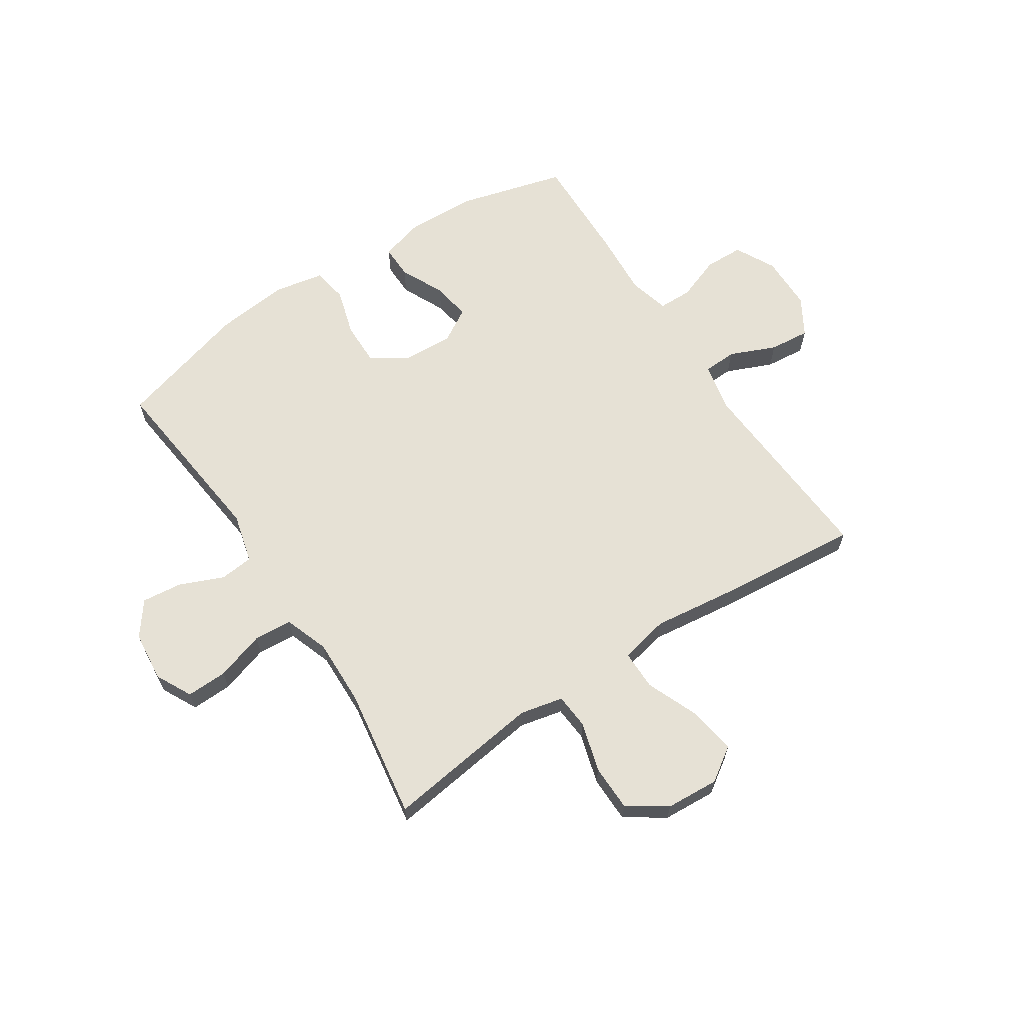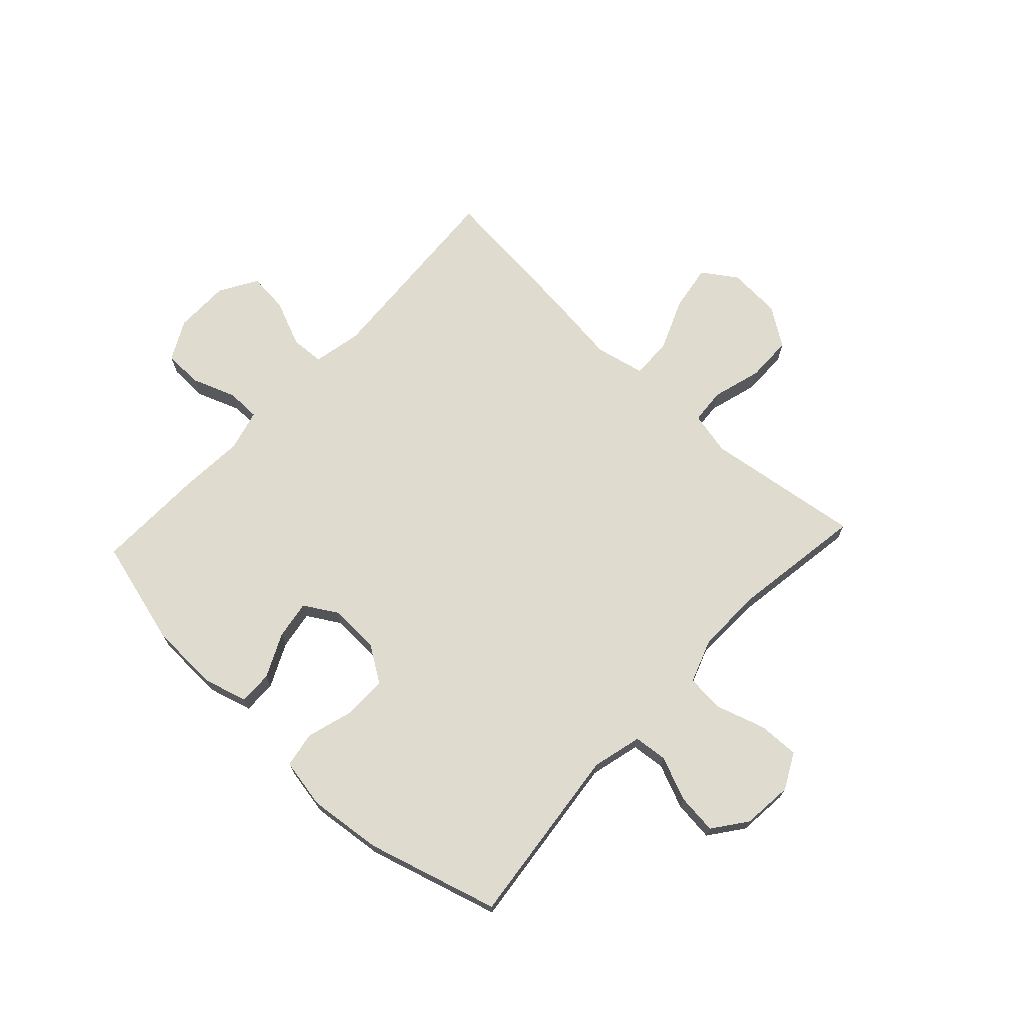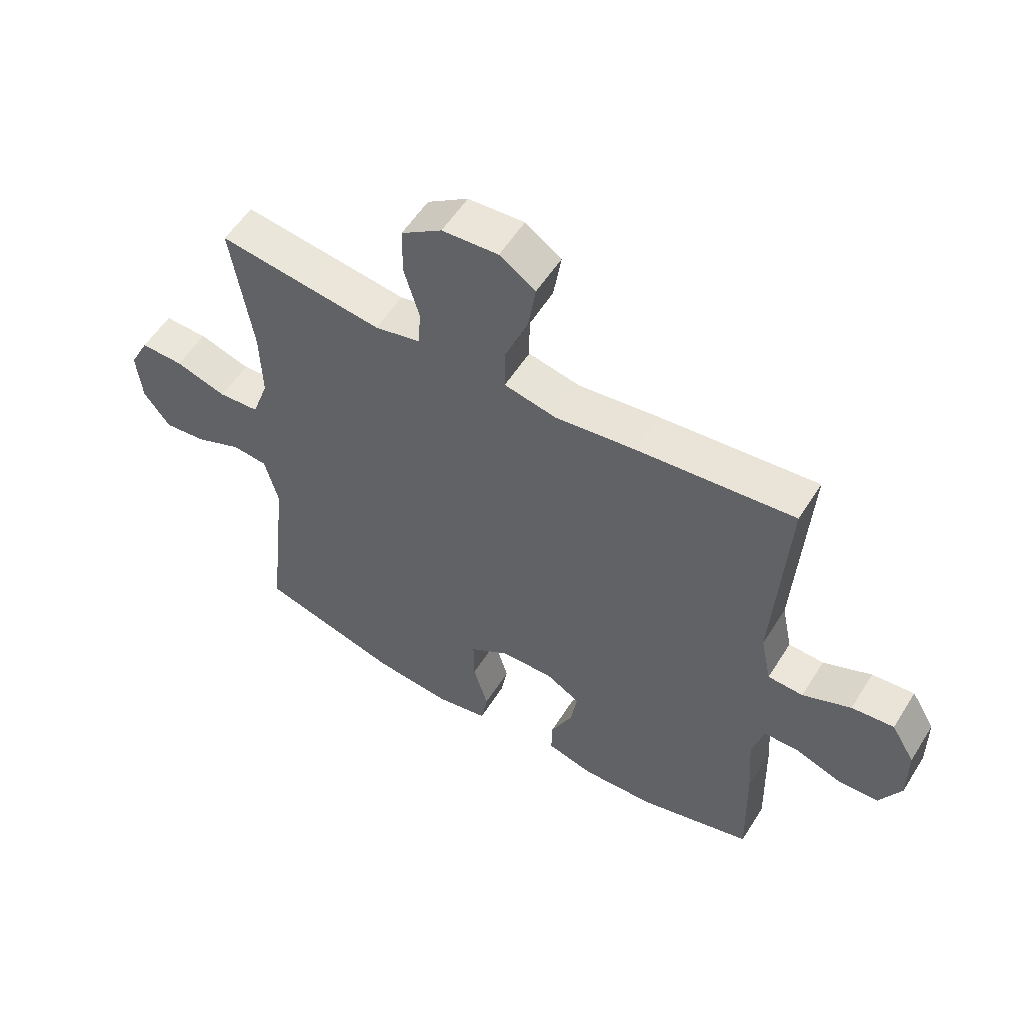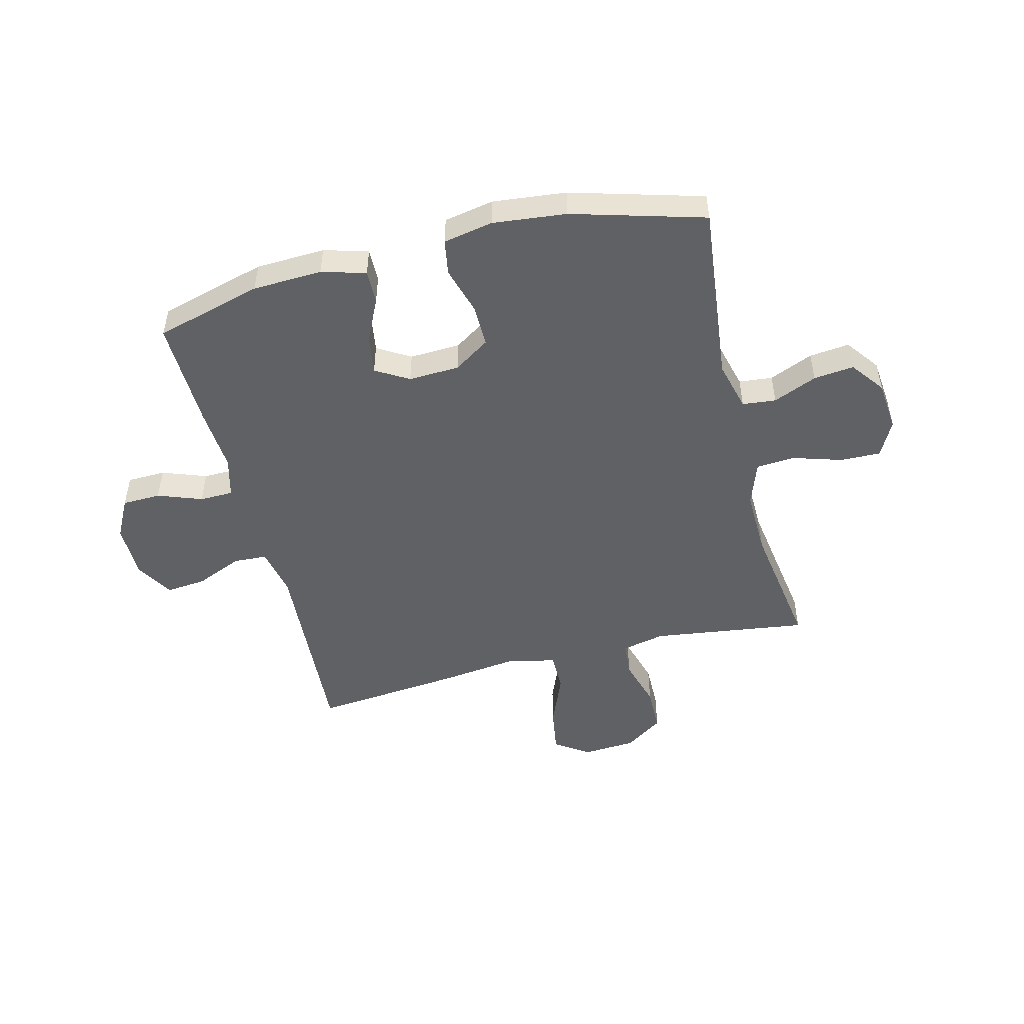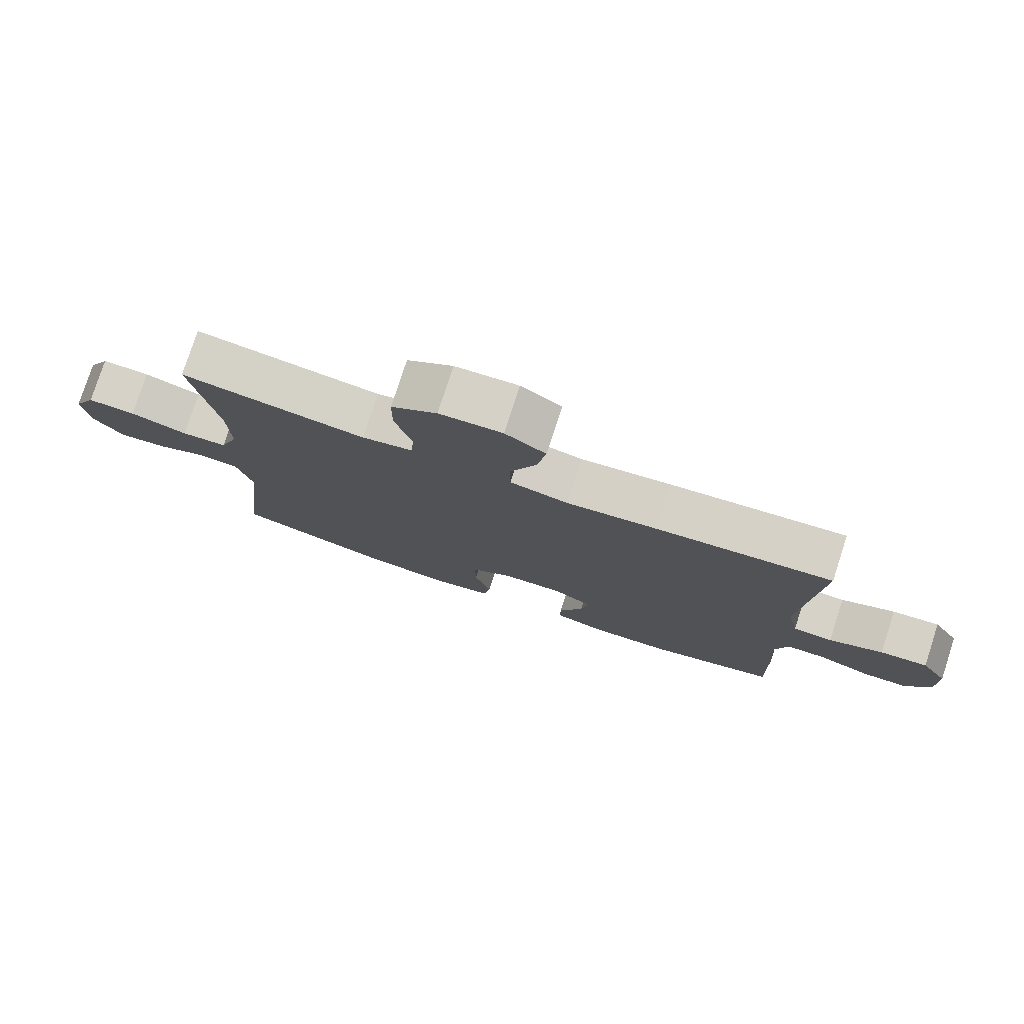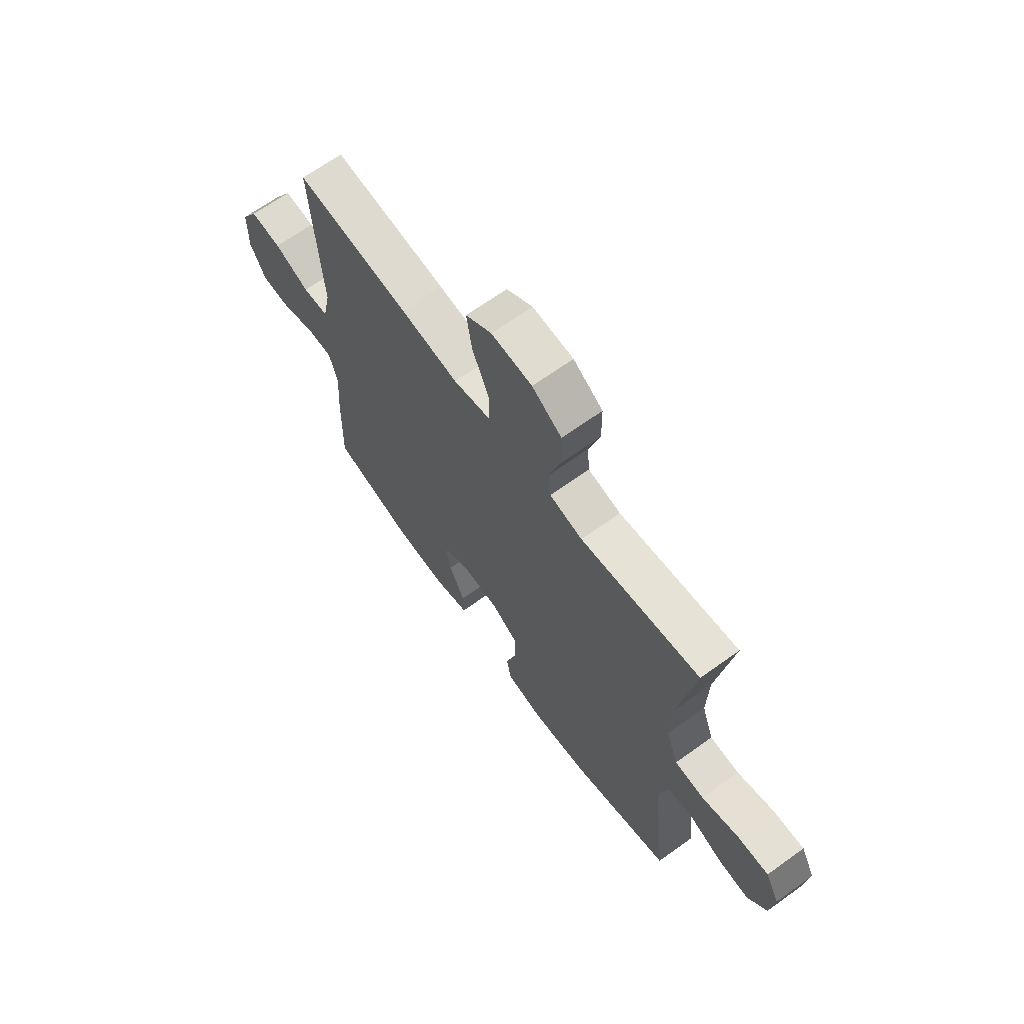
<metadata>
{"format":"obj","ext":"obj","renderer":"f3d","projection":"perspective","resolution":1024,"background":"white","views":[{"elev":64.4,"azim":-33.3,"up":"+Y"},{"elev":70.4,"azim":-137.1,"up":"+Y"},{"elev":55.4,"azim":31.7,"up":"+Z"},{"elev":-49.6,"azim":-165.9,"up":"+Y"},{"elev":78.1,"azim":18.0,"up":"+Z"},{"elev":67.0,"azim":-125.8,"up":"+Z"}]}
</metadata>
<code>
v -0.5 0.07 0.5
v -0.339 0.07 0.478
v -0.221 0.07 0.462
v -0.144 0.07 0.479
v -0.139 0.07 0.542
v -0.165 0.07 0.631
v -0.164 0.07 0.713
v -0.095 0.07 0.76
v 0 0.07 0.766
v 0.061 0.07 0.725
v 0.048 0.07 0.642
v 0.009 0.07 0.547
v 0.009 0.07 0.476
v 0.097 0.07 0.457
v 0.233 0.07 0.474
v 0.5 0.07 0.5
v 0.478 0.07 0.144
v 0.496 0.07 0.057
v 0.556 0.07 0.054
v 0.638 0.07 0.089
v 0.71 0.07 0.096
v 0.75 0.07 0.029
v 0.751 0.07 -0.07
v 0.714 0.07 -0.141
v 0.645 0.07 -0.143
v 0.566 0.07 -0.114
v 0.506 0.07 -0.115
v 0.487 0.07 -0.188
v 0.495 0.07 -0.303
v 0.5 0.07 -0.5
v 0.309 0.07 -0.552
v 0.185 0.07 -0.557
v 0.106 0.07 -0.535
v 0.107 0.07 -0.475
v 0.144 0.07 -0.397
v 0.155 0.07 -0.328
v 0.096 0.07 -0.293
v 0.005 0.07 -0.297
v -0.059 0.07 -0.339
v -0.058 0.07 -0.416
v -0.033 0.07 -0.501
v -0.044 0.07 -0.564
v -0.133 0.07 -0.581
v -0.264 0.07 -0.567
v -0.5 0.07 -0.5
v -0.464 0.07 -0.176
v -0.487 0.07 -0.087
v -0.547 0.07 -0.081
v -0.625 0.07 -0.114
v -0.697 0.07 -0.122
v -0.742 0.07 -0.062
v -0.751 0.07 0.028
v -0.718 0.07 0.092
v -0.645 0.07 0.09
v -0.558 0.07 0.063
v -0.489 0.07 0.068
v -0.461 0.07 0.147
v -0.464 0.07 0.266
v -0.5 0 0.5
v -0.339 0 0.478
v -0.221 0 0.462
v -0.144 0 0.479
v -0.139 0 0.542
v -0.165 0 0.631
v -0.164 0 0.713
v -0.095 0 0.76
v 0 0 0.766
v 0.061 0 0.725
v 0.048 0 0.642
v 0.009 0 0.547
v 0.009 0 0.476
v 0.097 0 0.457
v 0.233 0 0.474
v 0.5 0 0.5
v 0.478 0 0.144
v 0.496 0 0.057
v 0.556 0 0.054
v 0.638 0 0.089
v 0.71 0 0.096
v 0.75 0 0.029
v 0.751 0 -0.07
v 0.714 0 -0.141
v 0.645 0 -0.143
v 0.566 0 -0.114
v 0.506 0 -0.115
v 0.487 0 -0.188
v 0.495 0 -0.303
v 0.5 0 -0.5
v 0.309 0 -0.552
v 0.185 0 -0.557
v 0.106 0 -0.535
v 0.107 0 -0.475
v 0.144 0 -0.397
v 0.155 0 -0.328
v 0.096 0 -0.293
v 0.005 0 -0.297
v -0.059 0 -0.339
v -0.058 0 -0.416
v -0.033 0 -0.501
v -0.044 0 -0.564
v -0.133 0 -0.581
v -0.264 0 -0.567
v -0.5 0 -0.5
v -0.464 0 -0.176
v -0.487 0 -0.087
v -0.547 0 -0.081
v -0.625 0 -0.114
v -0.697 0 -0.122
v -0.742 0 -0.062
v -0.751 0 0.028
v -0.718 0 0.092
v -0.645 0 0.09
v -0.558 0 0.063
v -0.489 0 0.068
v -0.461 0 0.147
v -0.464 0 0.266
f 52 53 54 55
f 52 55 56
f 51 52 56
f 48 49 50 51
f 48 51 56
f 47 48 56
f 46 47 56 57
f 44 45 46
f 43 44 46 57
f 40 41 42 43
f 39 40 43 57
f 32 33 34 35
f 32 35 36
f 31 32 36
f 28 29 30 31
f 27 28 31 36
f 23 24 25 26
f 23 26 27
f 22 23 27
f 19 20 21 22
f 18 19 22 27
f 17 18 27 36
f 14 15 16 17
f 13 14 17 36
f 9 10 11 12
f 9 12 13
f 8 9 13
f 5 6 7 8
f 4 5 8 13
f 3 4 13 36
f 58 1 2
f 38 39 57 58
f 37 38 58 2
f 2 3 36 37
f 113 112 111 110
f 114 113 110
f 114 110 109
f 109 108 107 106
f 114 109 106
f 114 106 105
f 115 114 105 104
f 104 103 102
f 115 104 102 101
f 101 100 99 98
f 115 101 98 97
f 93 92 91 90
f 94 93 90
f 94 90 89
f 89 88 87 86
f 94 89 86 85
f 84 83 82 81
f 85 84 81
f 85 81 80
f 80 79 78 77
f 85 80 77 76
f 94 85 76 75
f 75 74 73 72
f 94 75 72 71
f 70 69 68 67
f 71 70 67
f 71 67 66
f 66 65 64 63
f 71 66 63 62
f 94 71 62 61
f 60 59 116
f 116 115 97 96
f 60 116 96 95
f 95 94 61 60
f 1 59 60 2
f 2 60 61 3
f 3 61 62 4
f 4 62 63 5
f 5 63 64 6
f 6 64 65 7
f 7 65 66 8
f 8 66 67 9
f 9 67 68 10
f 10 68 69 11
f 11 69 70 12
f 12 70 71 13
f 13 71 72 14
f 14 72 73 15
f 15 73 74 16
f 16 74 75 17
f 17 75 76 18
f 18 76 77 19
f 19 77 78 20
f 20 78 79 21
f 21 79 80 22
f 22 80 81 23
f 23 81 82 24
f 24 82 83 25
f 25 83 84 26
f 26 84 85 27
f 27 85 86 28
f 28 86 87 29
f 29 87 88 30
f 30 88 89 31
f 31 89 90 32
f 32 90 91 33
f 33 91 92 34
f 34 92 93 35
f 35 93 94 36
f 36 94 95 37
f 37 95 96 38
f 38 96 97 39
f 39 97 98 40
f 40 98 99 41
f 41 99 100 42
f 42 100 101 43
f 43 101 102 44
f 44 102 103 45
f 45 103 104 46
f 46 104 105 47
f 47 105 106 48
f 48 106 107 49
f 49 107 108 50
f 50 108 109 51
f 51 109 110 52
f 52 110 111 53
f 53 111 112 54
f 54 112 113 55
f 55 113 114 56
f 56 114 115 57
f 57 115 116 58
f 58 116 59 1

</code>
